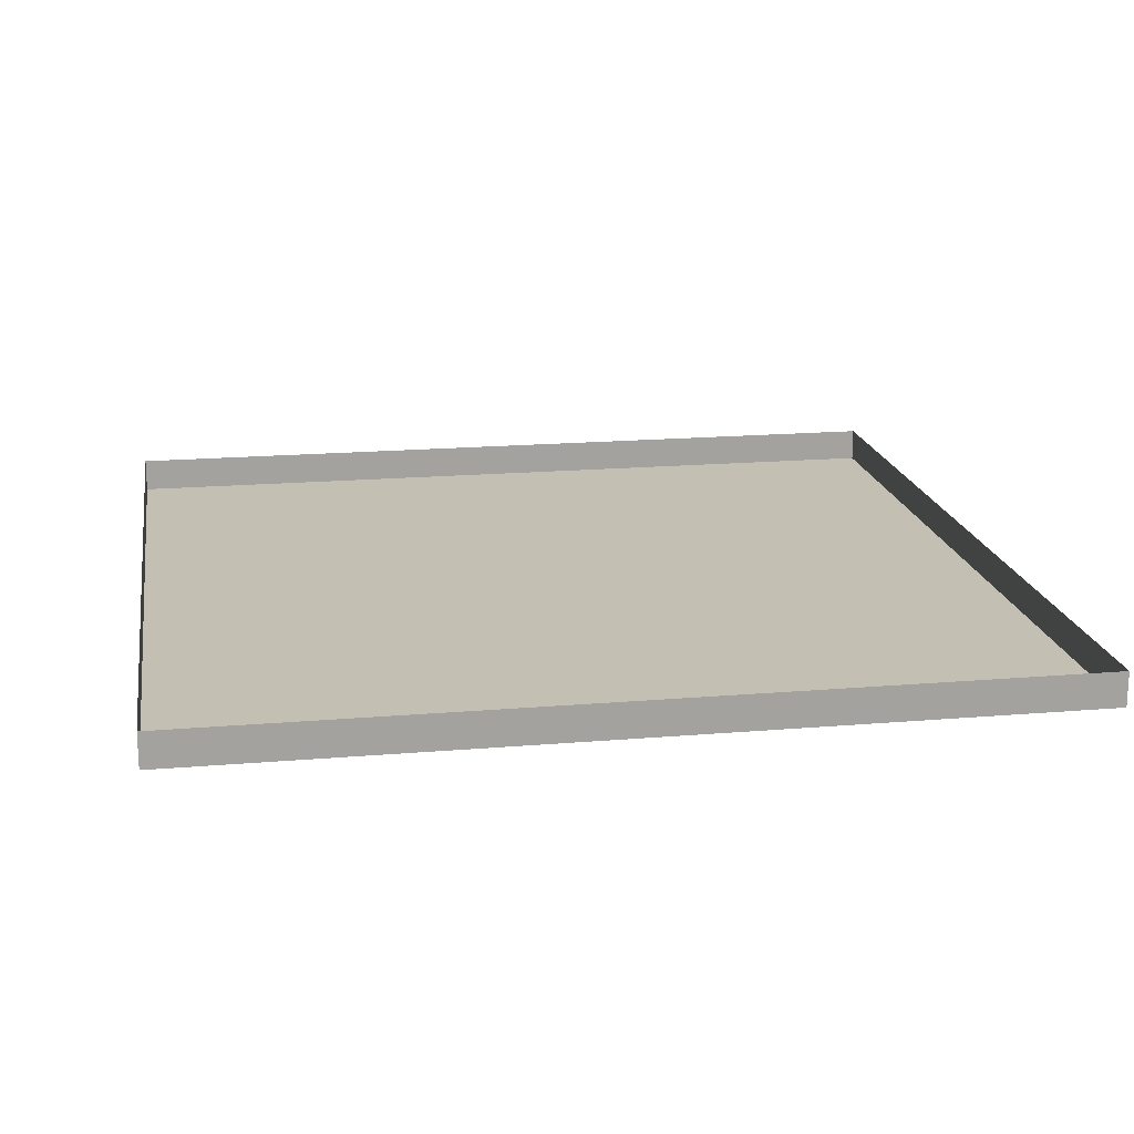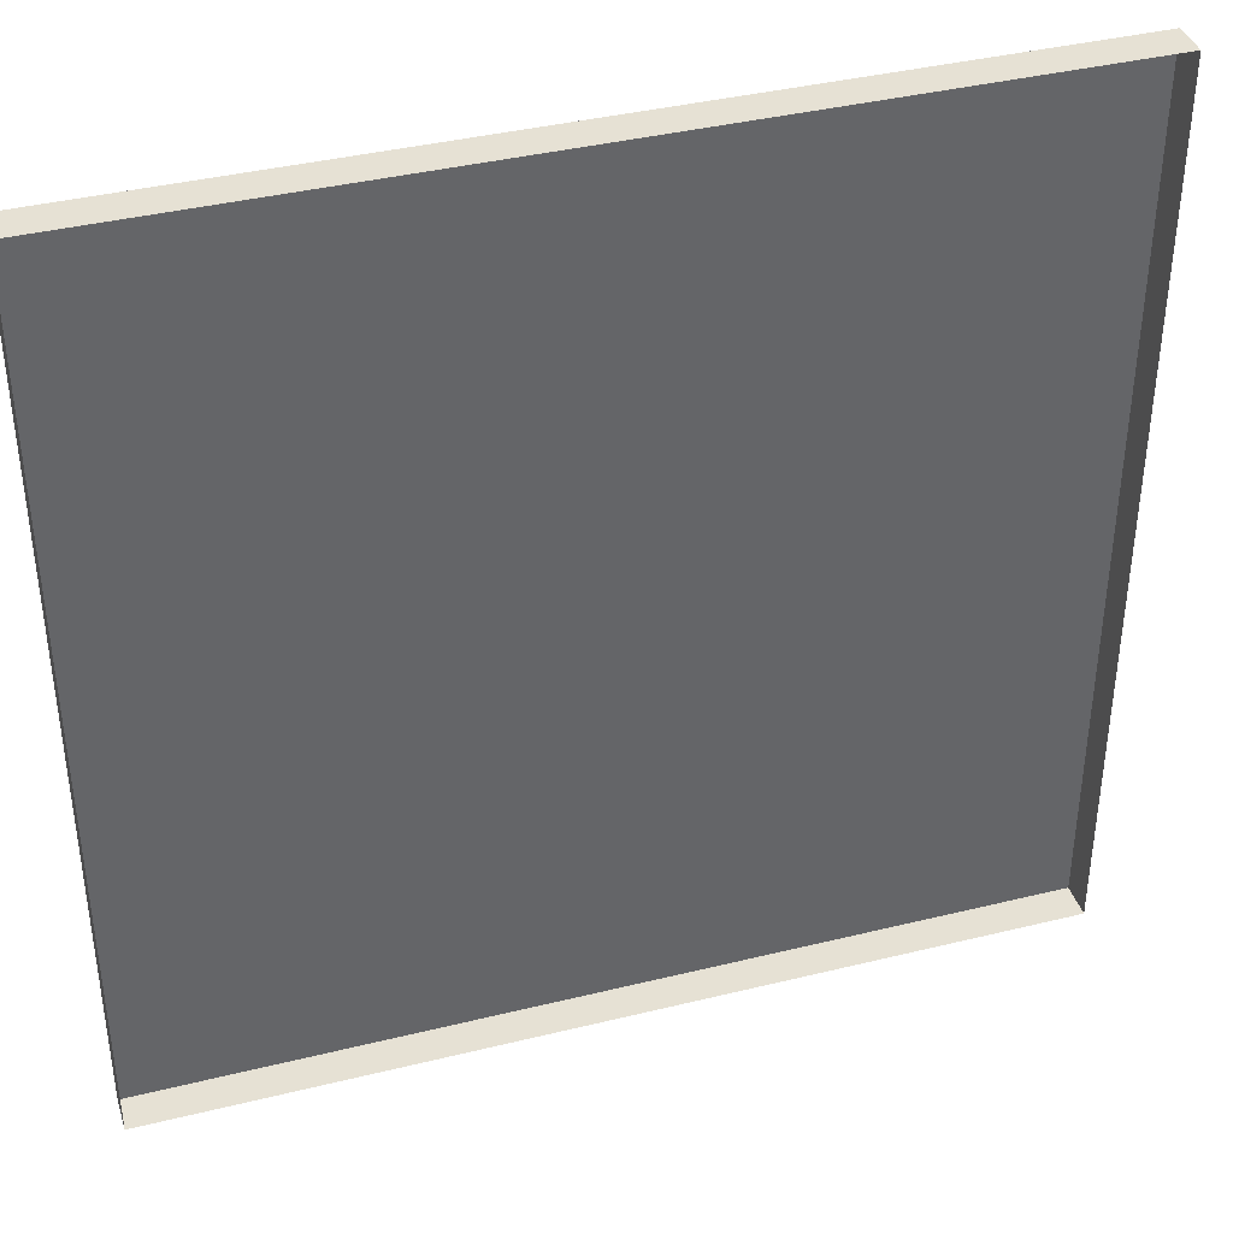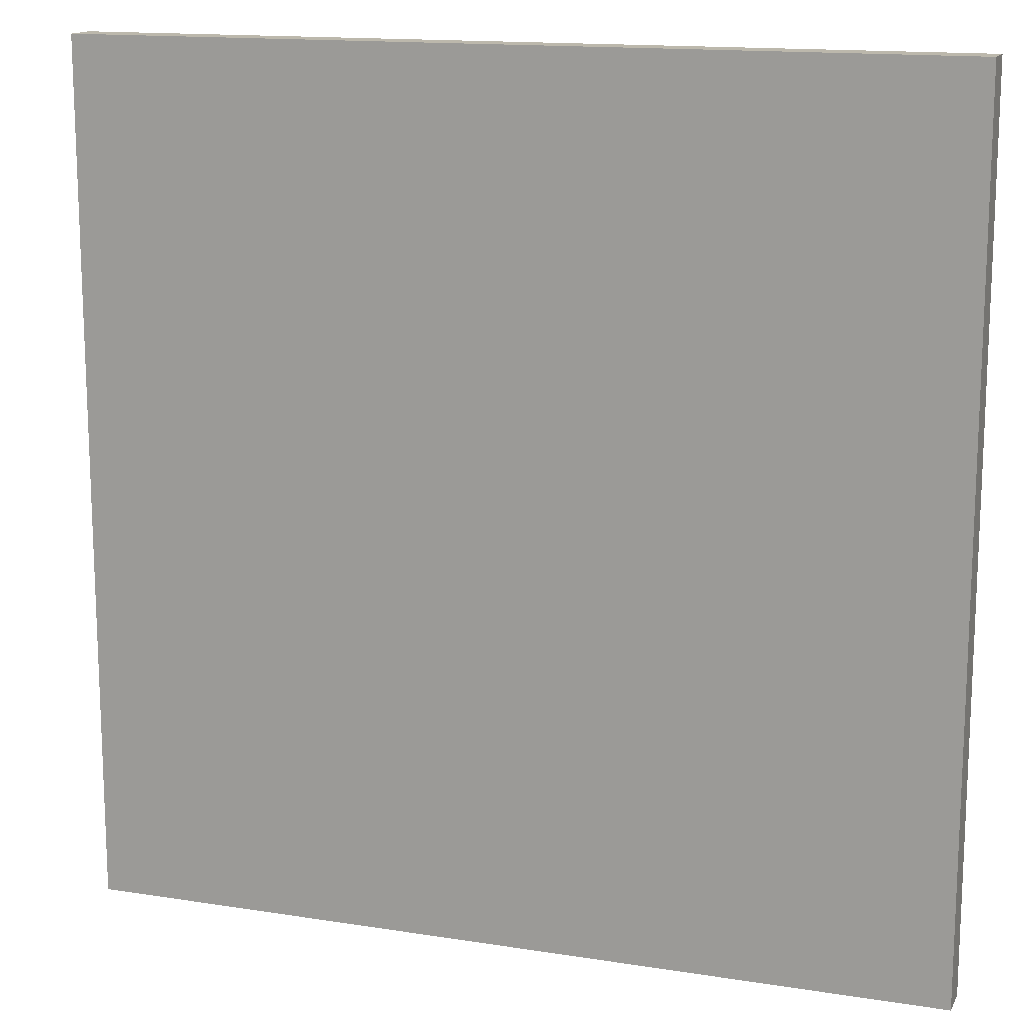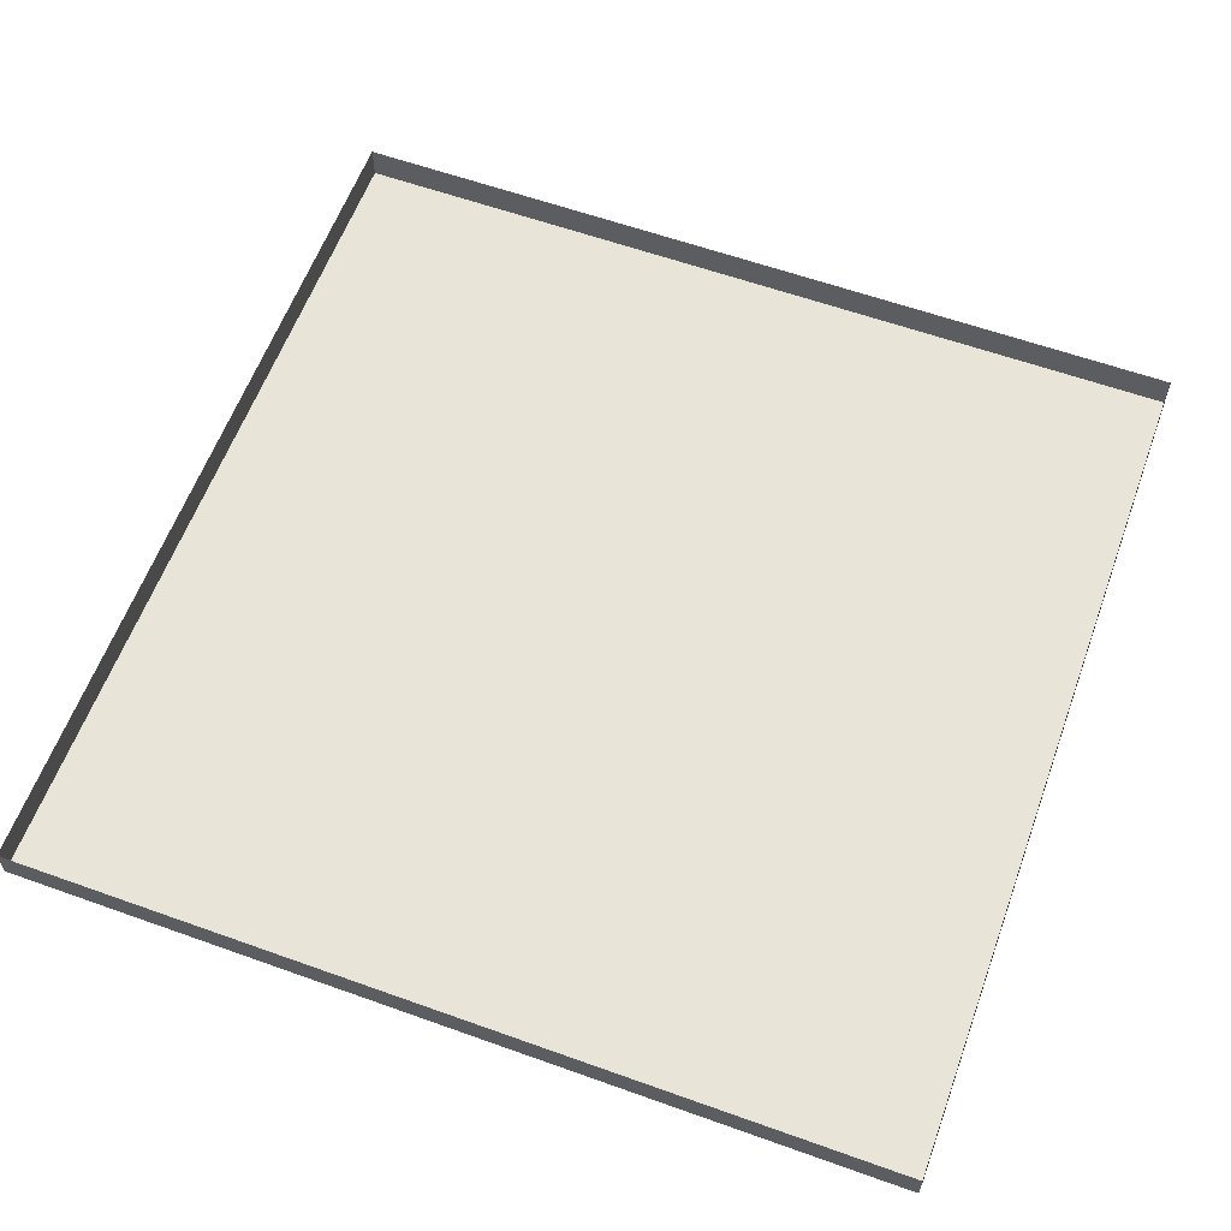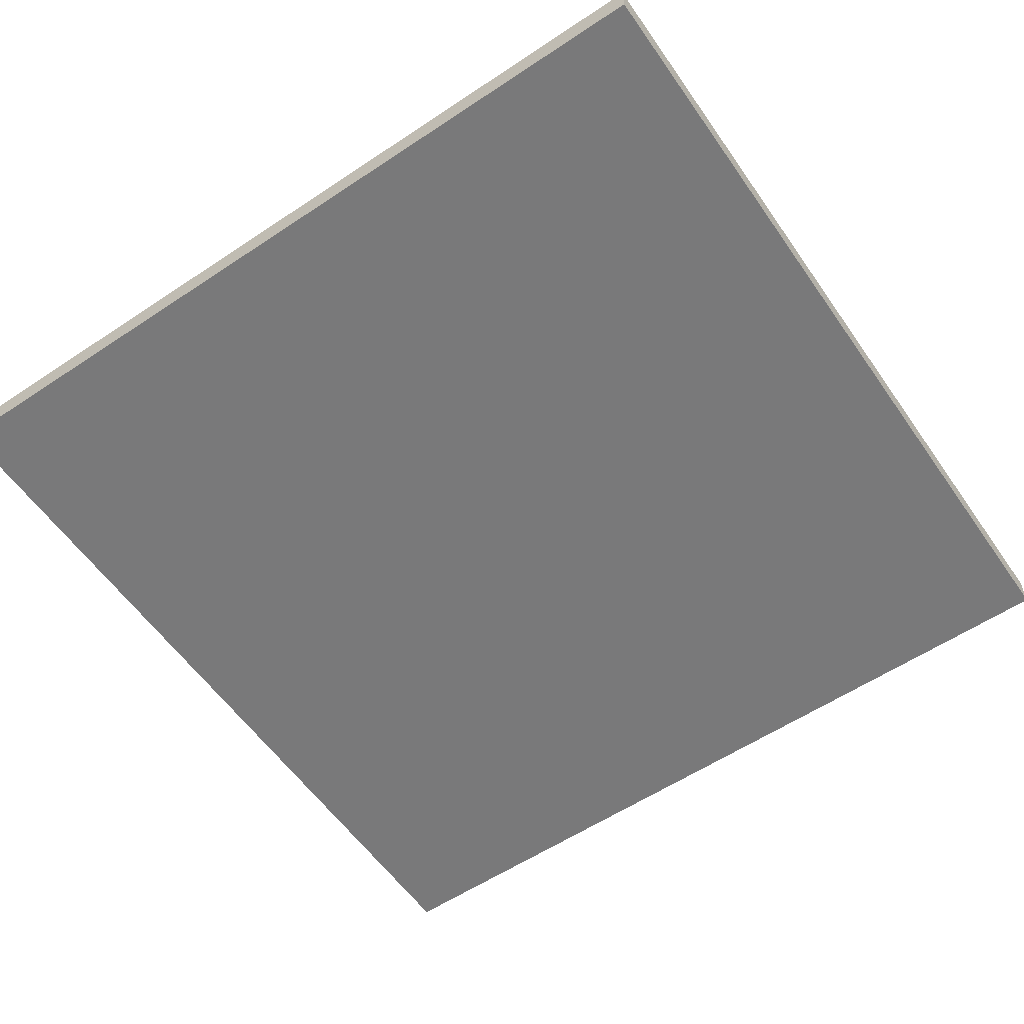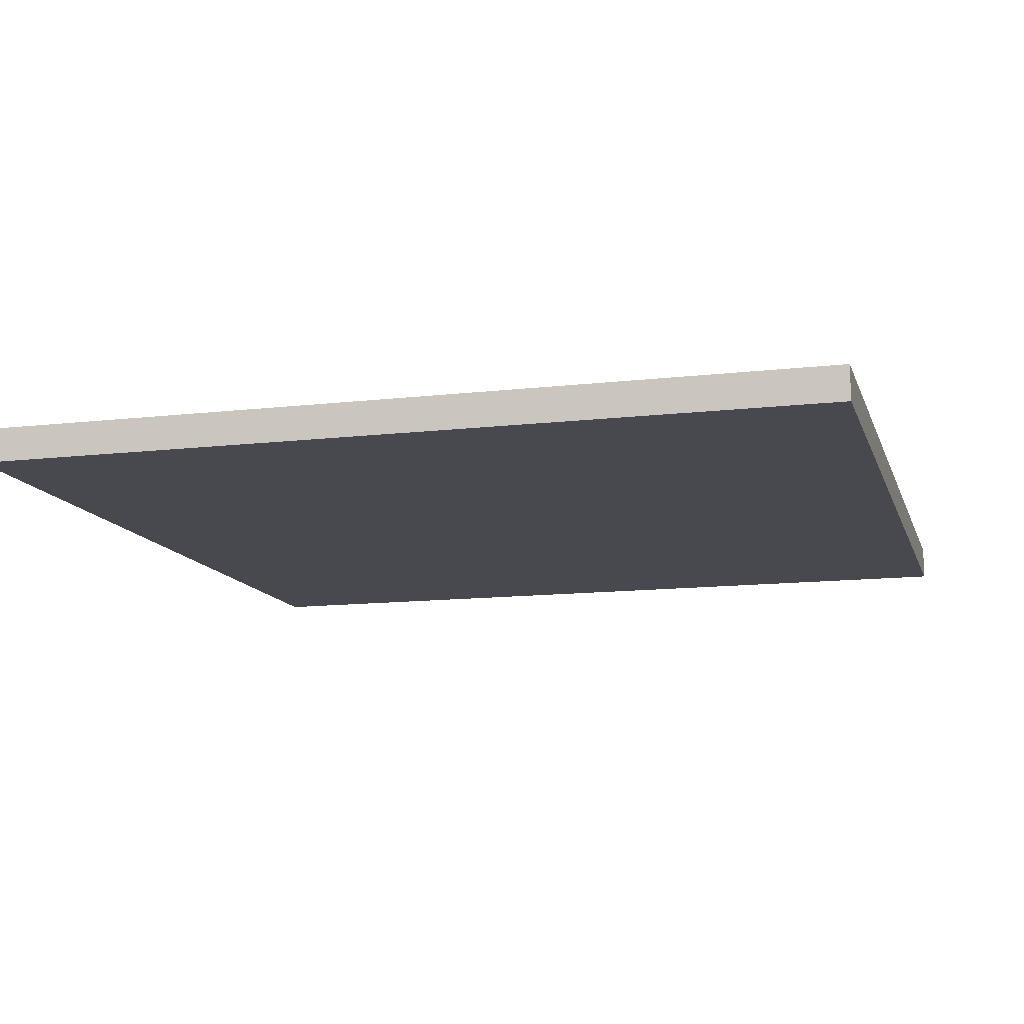
<metadata>
{"format":"obj","ext":"obj","renderer":"f3d","projection":"perspective","resolution":1024,"background":"white","views":[{"elev":17.8,"azim":-99.5,"up":"+Y"},{"elev":39.1,"azim":162.9,"up":"+Z"},{"elev":14.6,"azim":19.0,"up":"+Z"},{"elev":60.4,"azim":110.1,"up":"+Y"},{"elev":-57.8,"azim":34.6,"up":"+Y"},{"elev":-12.6,"azim":15.3,"up":"+Y"}]}
</metadata>
<code>
o lowerlevelFloor_Cube
v -77.66 -5.64 -82.29
v -77.66 -5.64 77.71
v 82.34 -5.64 77.71
v 82.34 -5.64 -82.29
v -77.66 0.7596 -82.29
v -77.66 0.7596 77.71
v 82.34 0.7596 -82.29
v 82.34 0.7596 77.71
f 2 1 5 6
f 1 4 7 5
f 4 3 8 7
f 3 2 6 8
f 1 2 3 4

</code>
